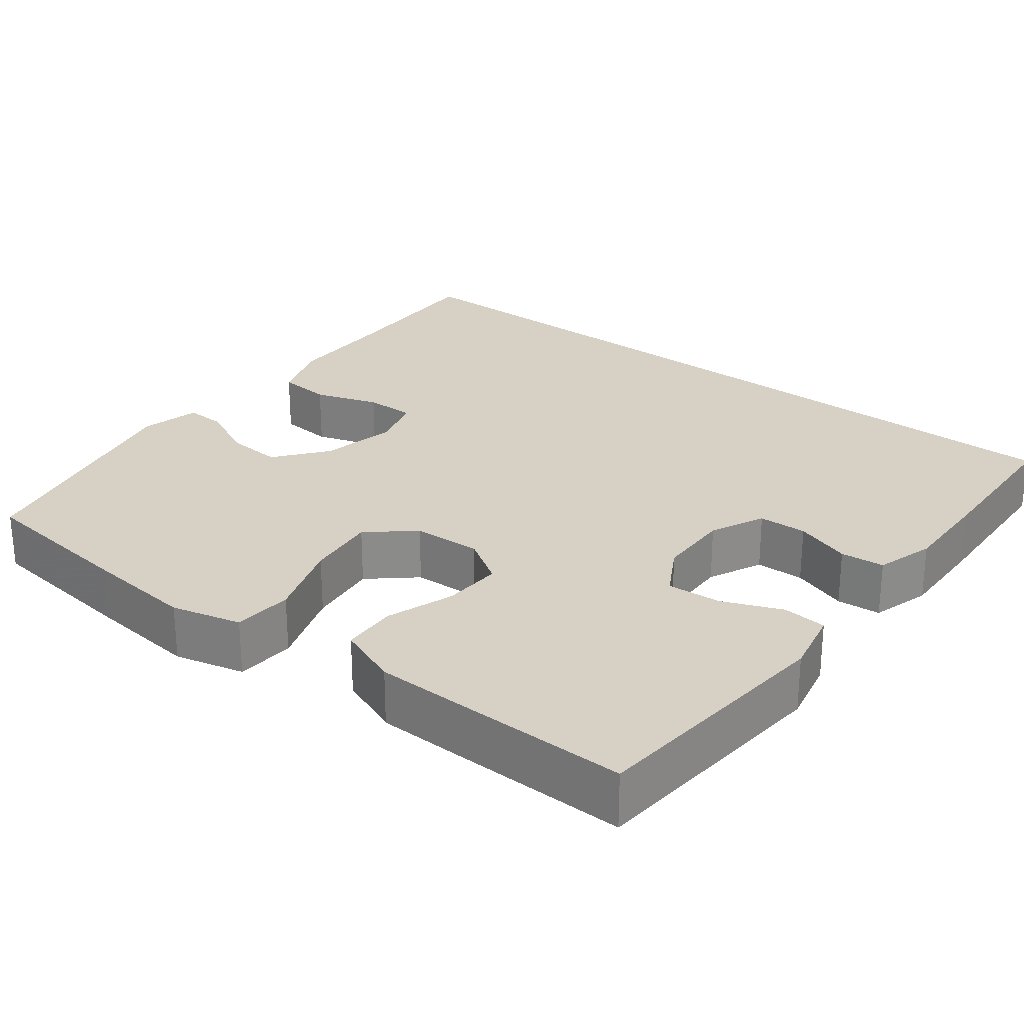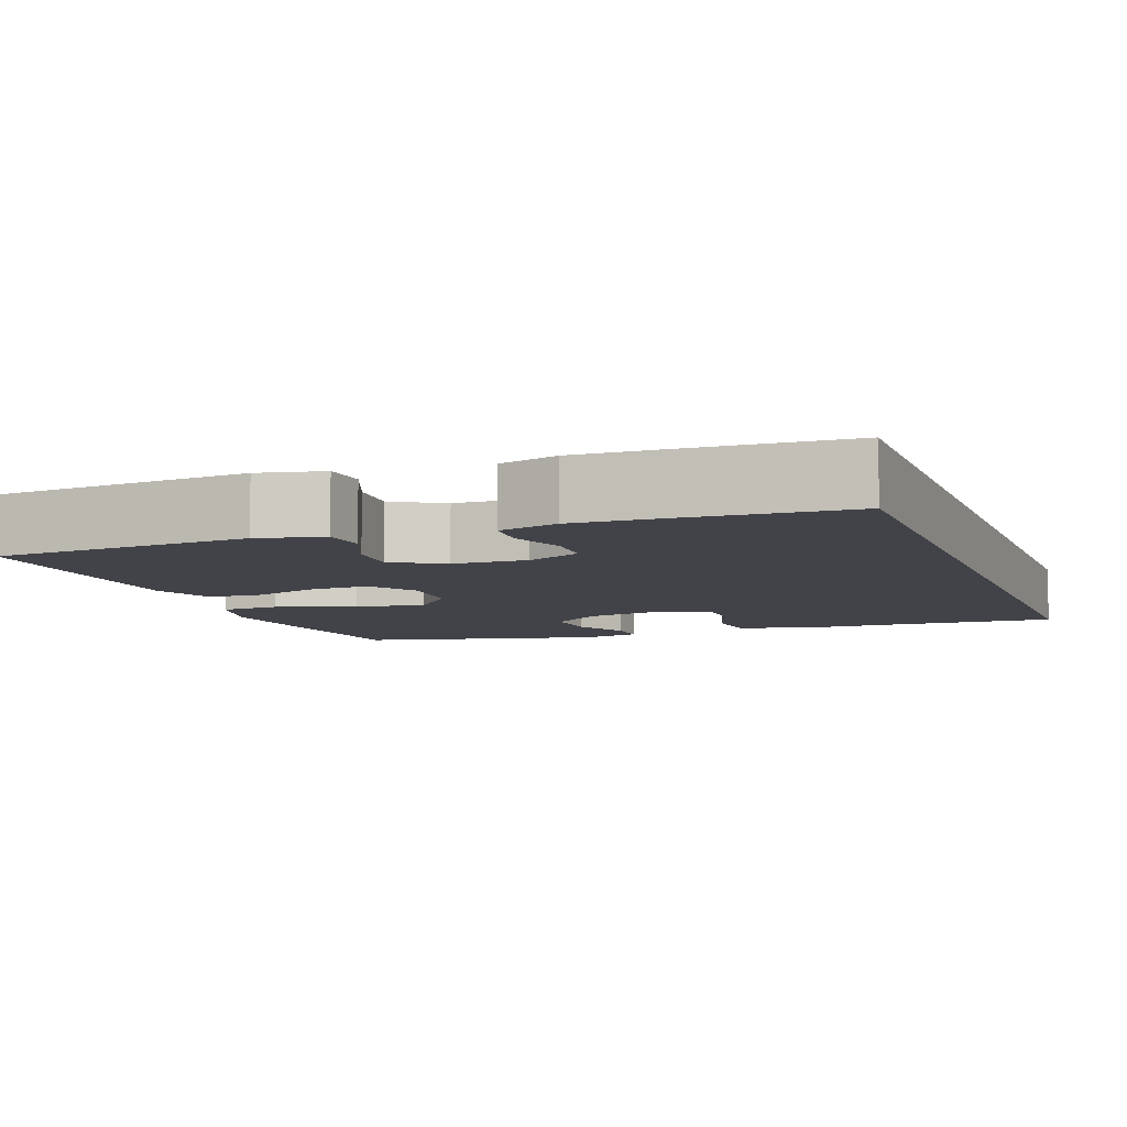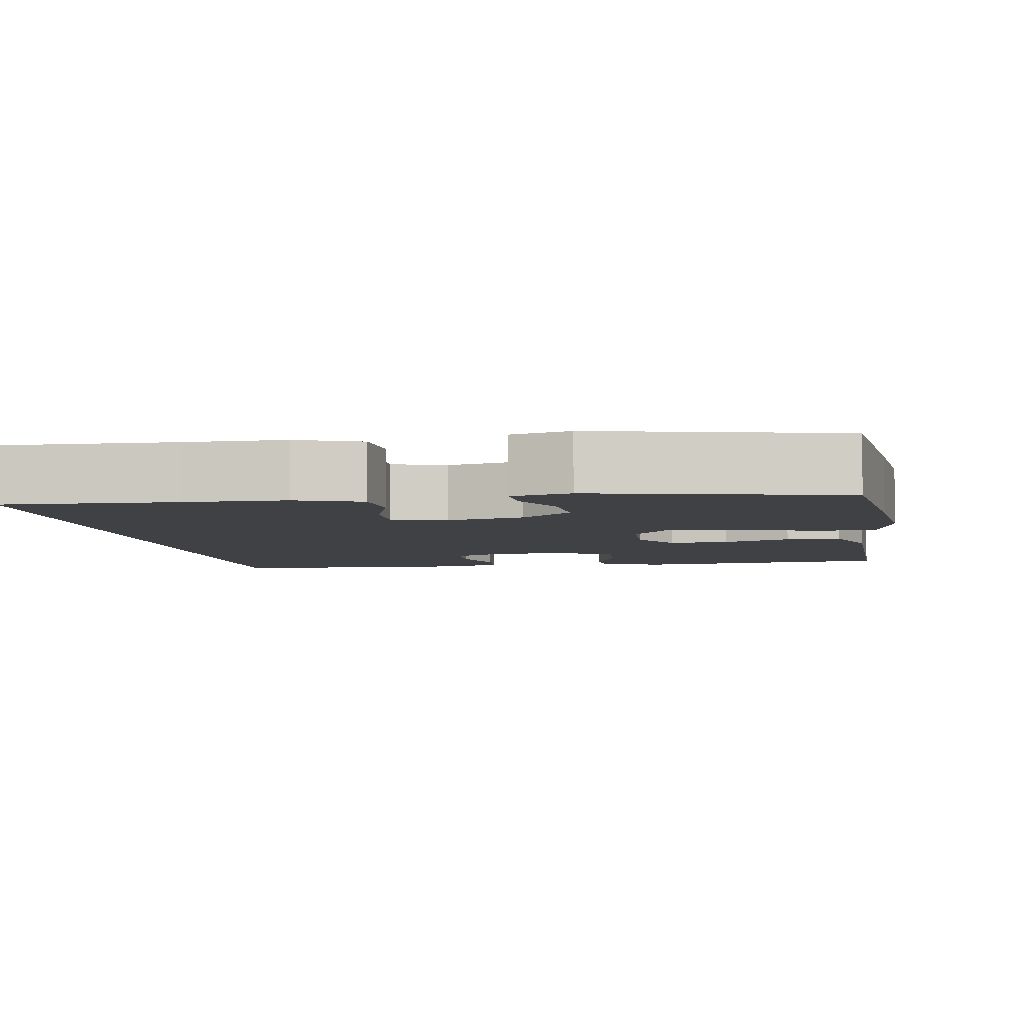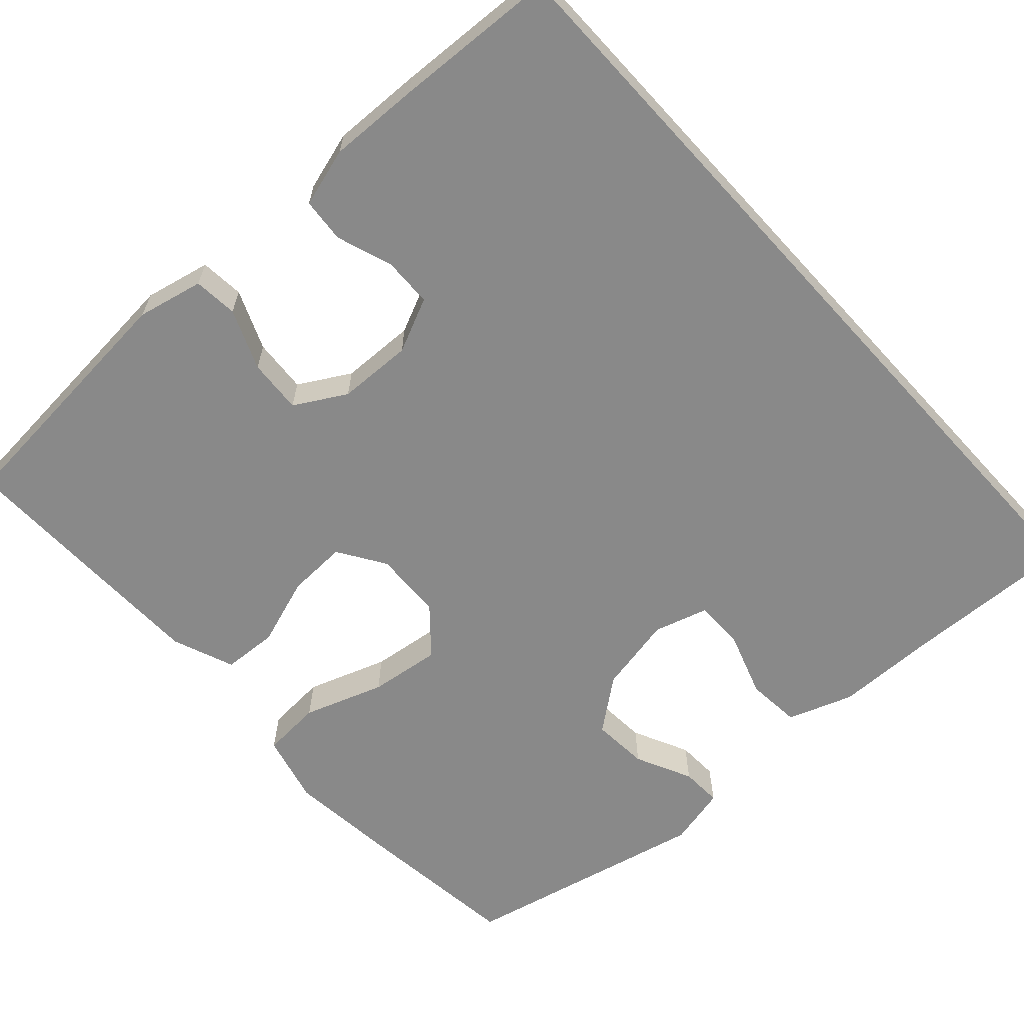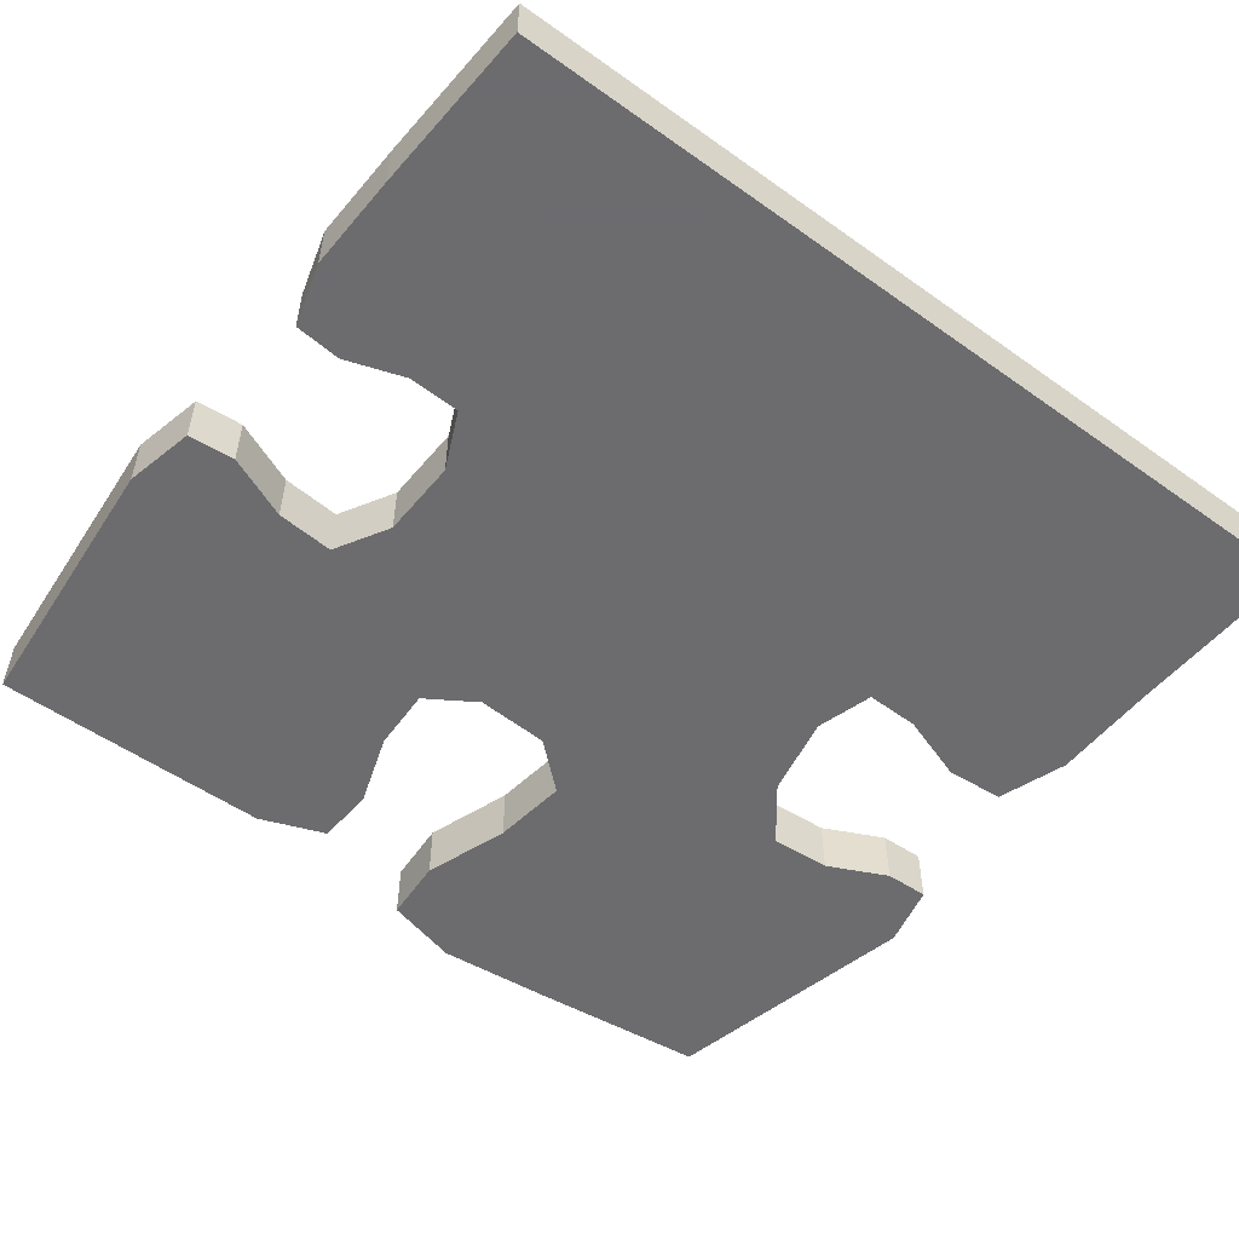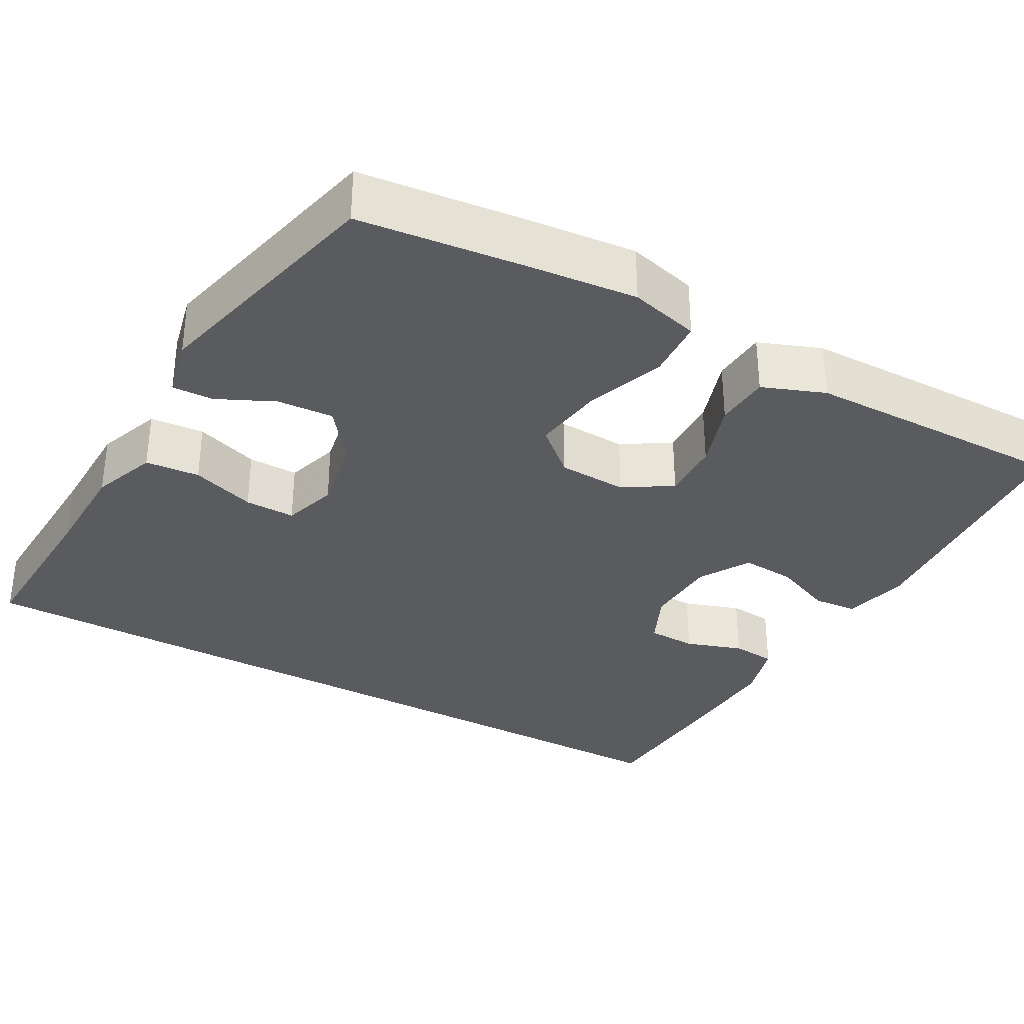
<metadata>
{"format":"obj","ext":"obj","renderer":"f3d","projection":"perspective","resolution":1024,"background":"white","views":[{"elev":26.6,"azim":128.0,"up":"+Y"},{"elev":-7.6,"azim":-159.6,"up":"+Y"},{"elev":-5.6,"azim":9.7,"up":"+Y"},{"elev":-63.2,"azim":-137.6,"up":"+Y"},{"elev":-53.8,"azim":-127.2,"up":"+Y"},{"elev":-33.1,"azim":60.6,"up":"+Y"}]}
</metadata>
<code>
v 0.5 0.07 -0.5
v 0.169 0.07 -0.527
v 0.084 0.07 -0.508
v 0.079 0.07 -0.451
v 0.111 0.07 -0.374
v 0.116 0.07 -0.304
v 0.05 0.07 -0.266
v -0.046 0.07 -0.263
v -0.116 0.07 -0.295
v -0.118 0.07 -0.358
v -0.093 0.07 -0.431
v -0.098 0.07 -0.488
v -0.174 0.07 -0.51
v -0.291 0.07 -0.506
v -0.5 0.07 -0.495
v -0.5 0.07 0.564
v -0.278 0.07 0.555
v -0.149 0.07 0.553
v -0.065 0.07 0.523
v -0.059 0.07 0.453
v -0.087 0.07 0.37
v -0.088 0.07 0.305
v -0.018 0.07 0.284
v 0.081 0.07 0.304
v 0.148 0.07 0.356
v 0.143 0.07 0.429
v 0.108 0.07 0.502
v 0.106 0.07 0.555
v 0.183 0.07 0.573
v 0.5 0.07 0.5
v 0.525 0.07 0.285
v 0.539 0.07 0.147
v 0.516 0.07 0.057
v 0.439 0.07 0.052
v 0.336 0.07 0.088
v 0.244 0.07 0.1
v 0.193 0.07 0.042
v 0.189 0.07 -0.047
v 0.228 0.07 -0.108
v 0.305 0.07 -0.105
v 0.393 0.07 -0.075
v 0.464 0.07 -0.079
v 0.495 0.07 -0.159
v 0.497 0.07 -0.281
v 0.5 0 -0.5
v 0.169 0 -0.527
v 0.084 0 -0.508
v 0.079 0 -0.451
v 0.111 0 -0.374
v 0.116 0 -0.304
v 0.05 0 -0.266
v -0.046 0 -0.263
v -0.116 0 -0.295
v -0.118 0 -0.358
v -0.093 0 -0.431
v -0.098 0 -0.488
v -0.174 0 -0.51
v -0.291 0 -0.506
v -0.5 0 -0.495
v -0.5 0 0.564
v -0.278 0 0.555
v -0.149 0 0.553
v -0.065 0 0.523
v -0.059 0 0.453
v -0.087 0 0.37
v -0.088 0 0.305
v -0.018 0 0.284
v 0.081 0 0.304
v 0.148 0 0.356
v 0.143 0 0.429
v 0.108 0 0.502
v 0.106 0 0.555
v 0.183 0 0.573
v 0.5 0 0.5
v 0.525 0 0.285
v 0.539 0 0.147
v 0.516 0 0.057
v 0.439 0 0.052
v 0.336 0 0.088
v 0.244 0 0.1
v 0.193 0 0.042
v 0.189 0 -0.047
v 0.228 0 -0.108
v 0.305 0 -0.105
v 0.393 0 -0.075
v 0.464 0 -0.079
v 0.495 0 -0.159
v 0.497 0 -0.281
f 3 4 5
f 2 3 5
f 1 2 5
f 44 1 5
f 43 44 5
f 42 43 5
f 41 42 5
f 40 41 5
f 39 40 5 6
f 38 39 6 7
f 37 38 7 8
f 33 34 35
f 32 33 35
f 31 32 35
f 30 31 35
f 29 30 35
f 28 29 35
f 27 28 35
f 26 27 35
f 25 26 35 36
f 24 25 36 37
f 19 20 21
f 18 19 21
f 17 18 21
f 17 21 22
f 16 17 22
f 14 15 16
f 13 14 16
f 12 13 16
f 11 12 16
f 10 11 16
f 9 10 16
f 9 16 22
f 37 8 9
f 24 37 9
f 23 24 9
f 9 22 23
f 49 48 47
f 49 47 46
f 49 46 45
f 49 45 88
f 49 88 87
f 49 87 86
f 49 86 85
f 49 85 84
f 50 49 84 83
f 51 50 83 82
f 52 51 82 81
f 79 78 77
f 79 77 76
f 79 76 75
f 79 75 74
f 79 74 73
f 79 73 72
f 79 72 71
f 79 71 70
f 80 79 70 69
f 81 80 69 68
f 65 64 63
f 65 63 62
f 65 62 61
f 66 65 61
f 66 61 60
f 60 59 58
f 60 58 57
f 60 57 56
f 60 56 55
f 60 55 54
f 60 54 53
f 66 60 53
f 53 52 81
f 53 81 68
f 53 68 67
f 67 66 53
f 1 45 46 2
f 2 46 47 3
f 3 47 48 4
f 4 48 49 5
f 5 49 50 6
f 6 50 51 7
f 7 51 52 8
f 8 52 53 9
f 9 53 54 10
f 10 54 55 11
f 11 55 56 12
f 12 56 57 13
f 13 57 58 14
f 14 58 59 15
f 15 59 60 16
f 16 60 61 17
f 17 61 62 18
f 18 62 63 19
f 19 63 64 20
f 20 64 65 21
f 21 65 66 22
f 22 66 67 23
f 23 67 68 24
f 24 68 69 25
f 25 69 70 26
f 26 70 71 27
f 27 71 72 28
f 28 72 73 29
f 29 73 74 30
f 30 74 75 31
f 31 75 76 32
f 32 76 77 33
f 33 77 78 34
f 34 78 79 35
f 35 79 80 36
f 36 80 81 37
f 37 81 82 38
f 38 82 83 39
f 39 83 84 40
f 40 84 85 41
f 41 85 86 42
f 42 86 87 43
f 43 87 88 44
f 44 88 45 1

</code>
